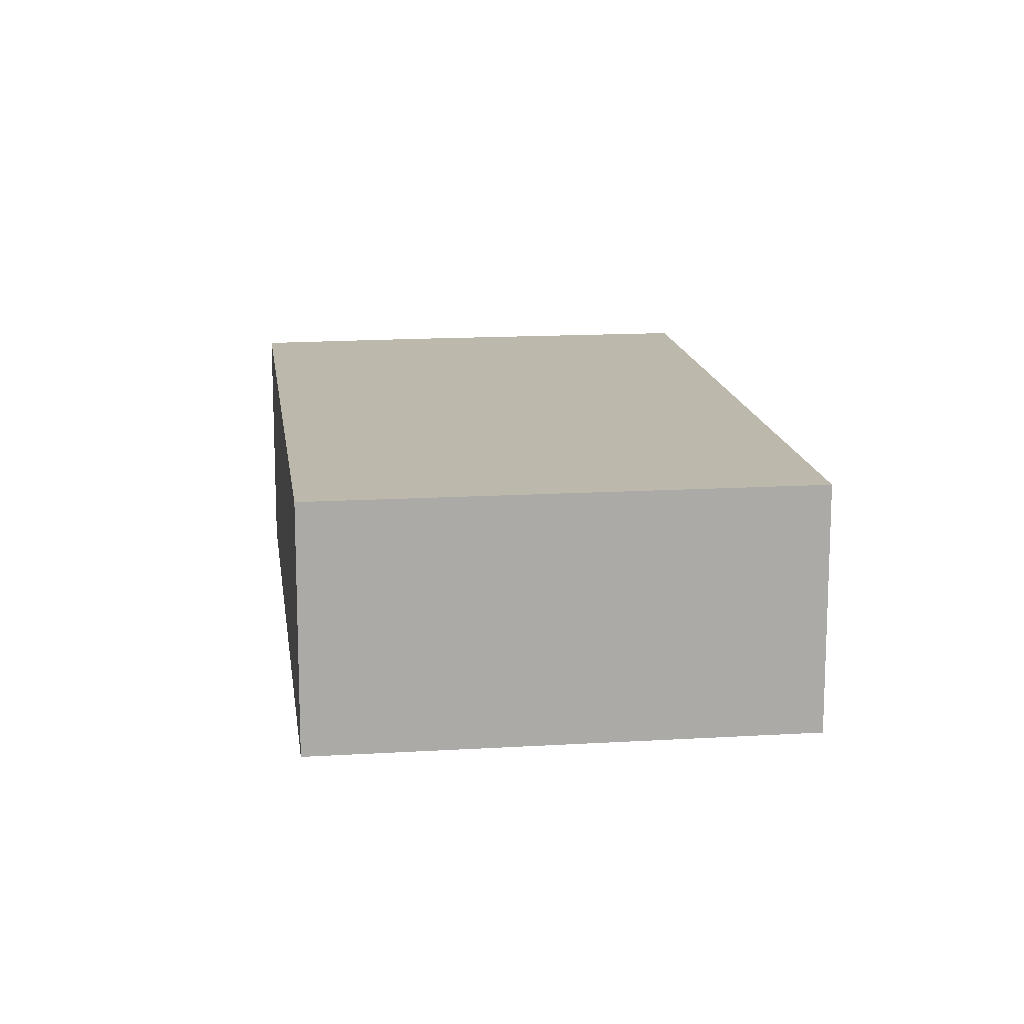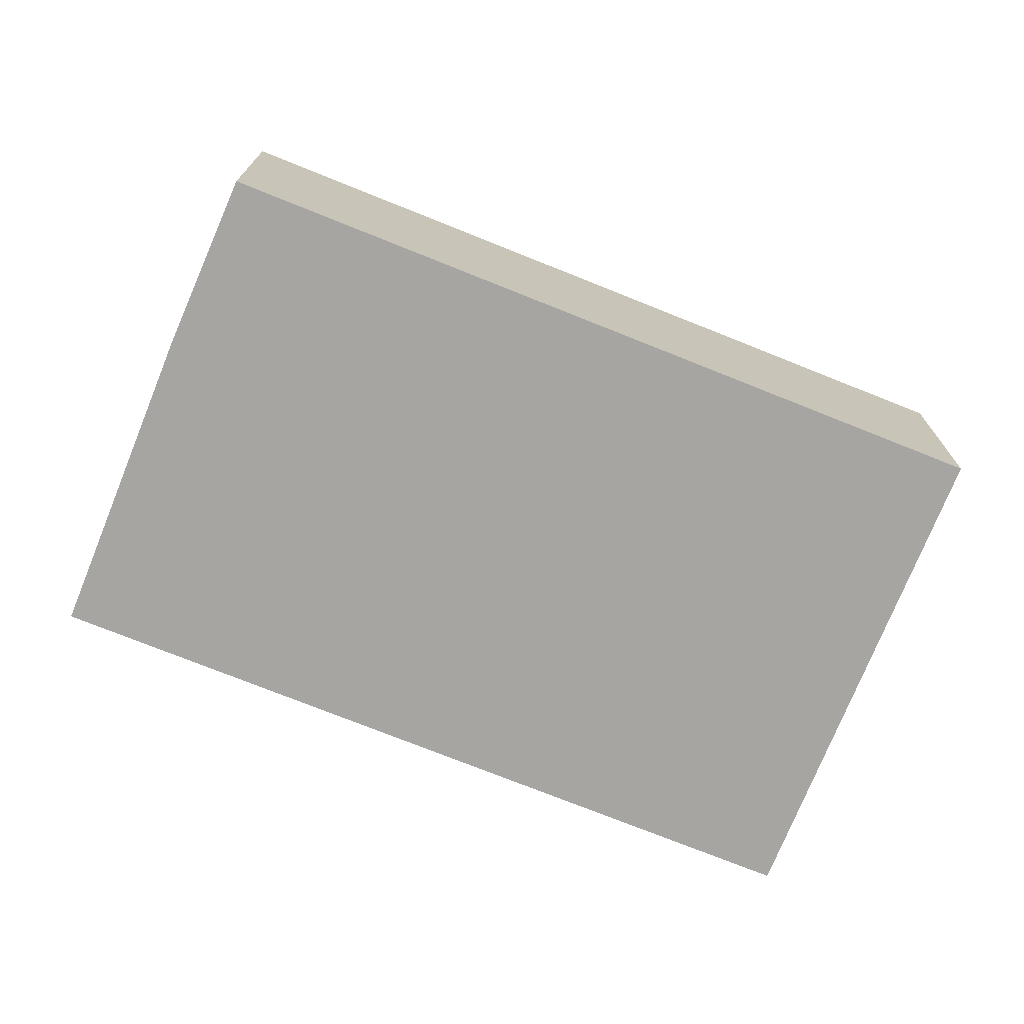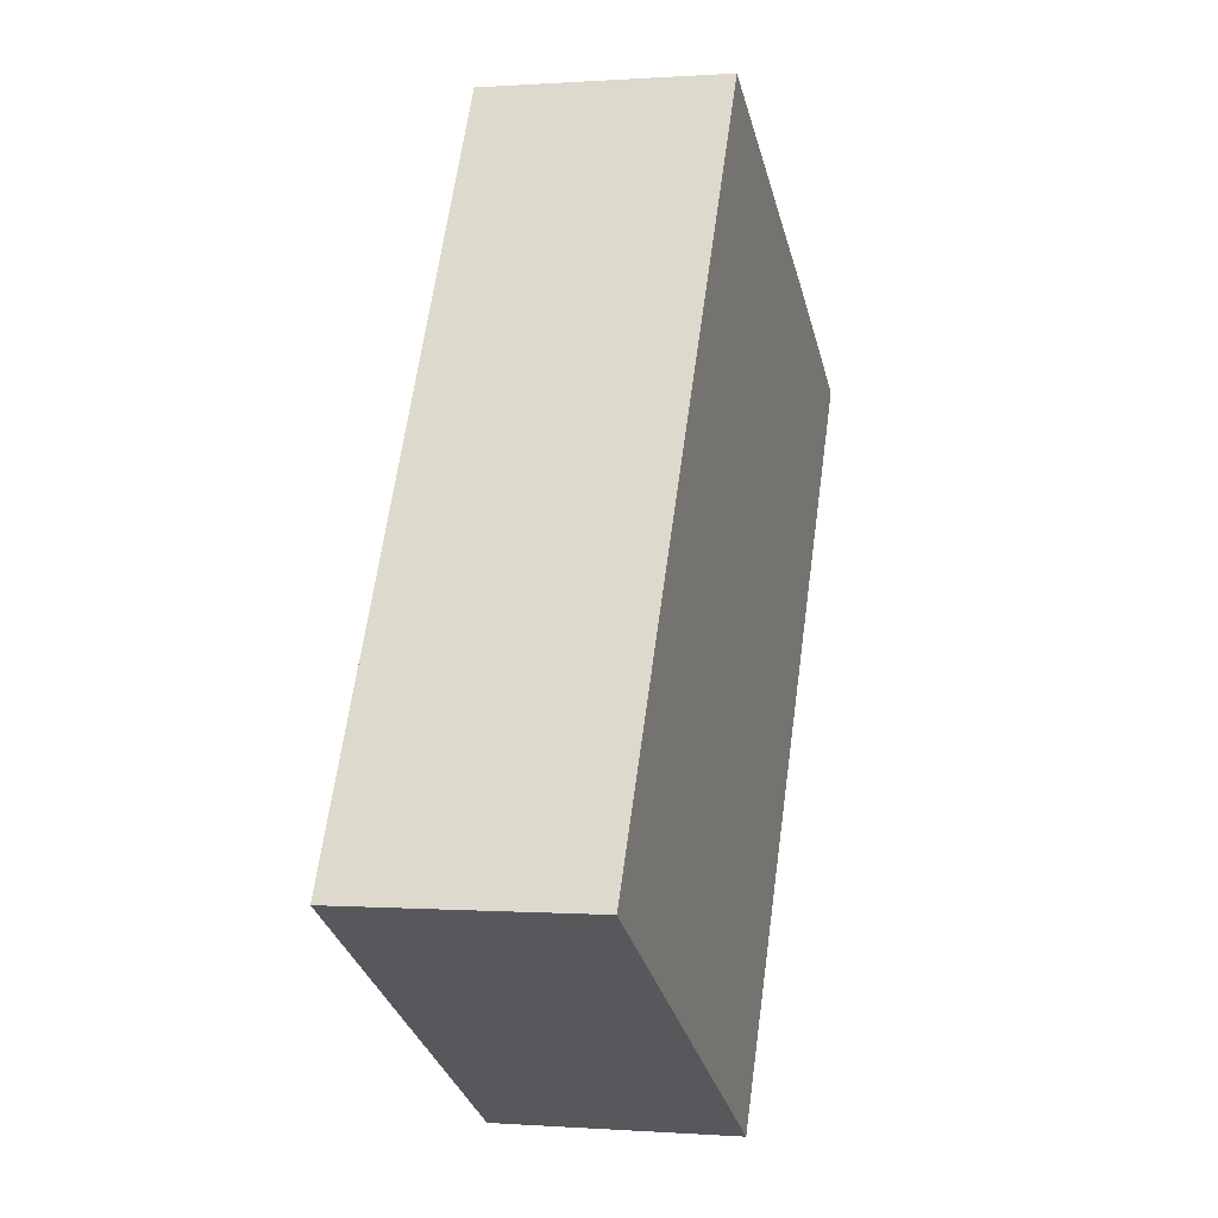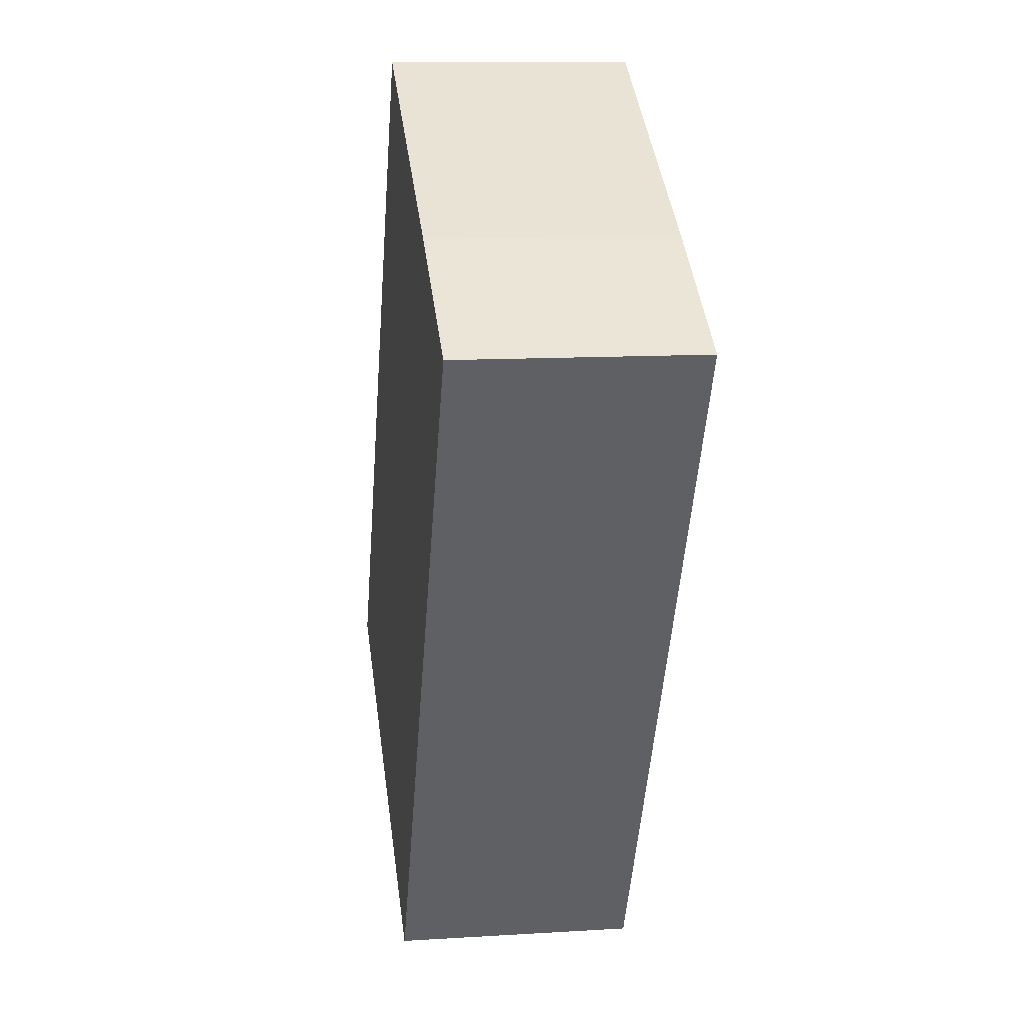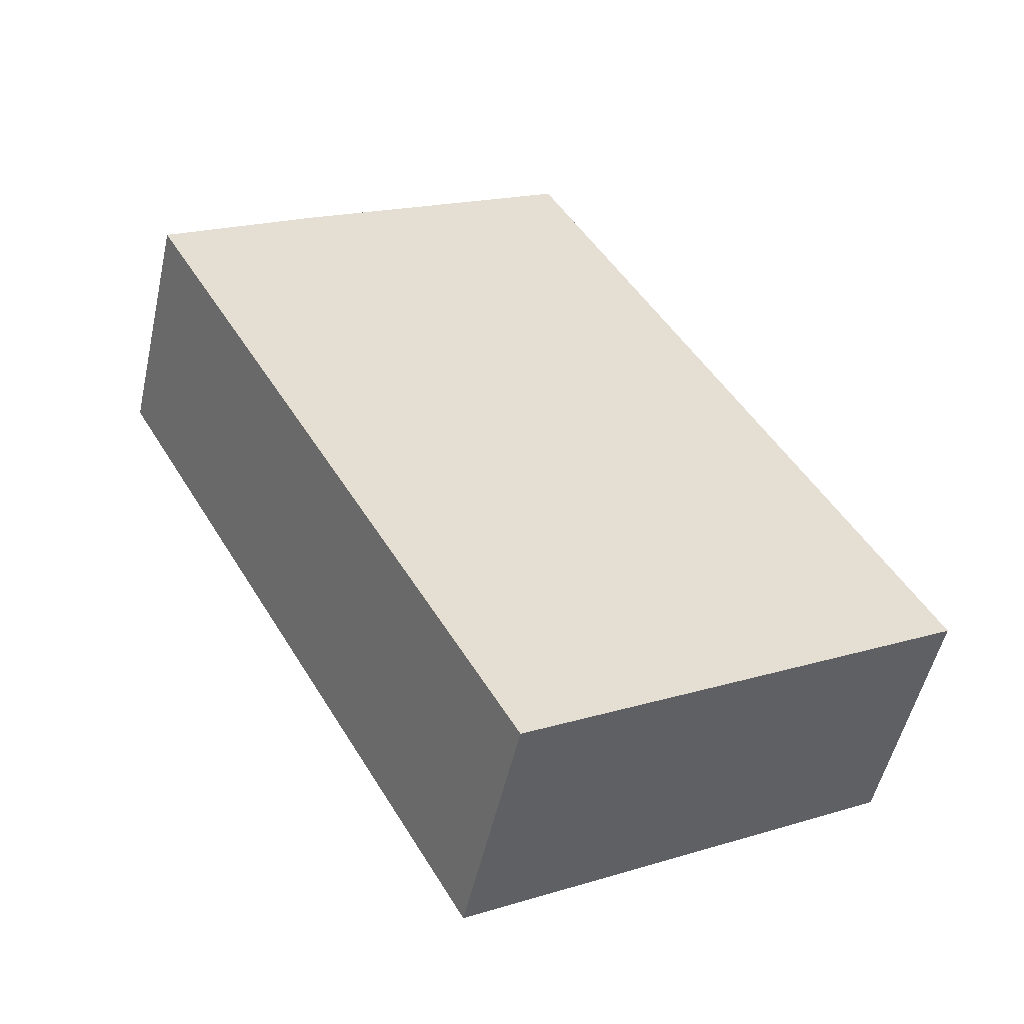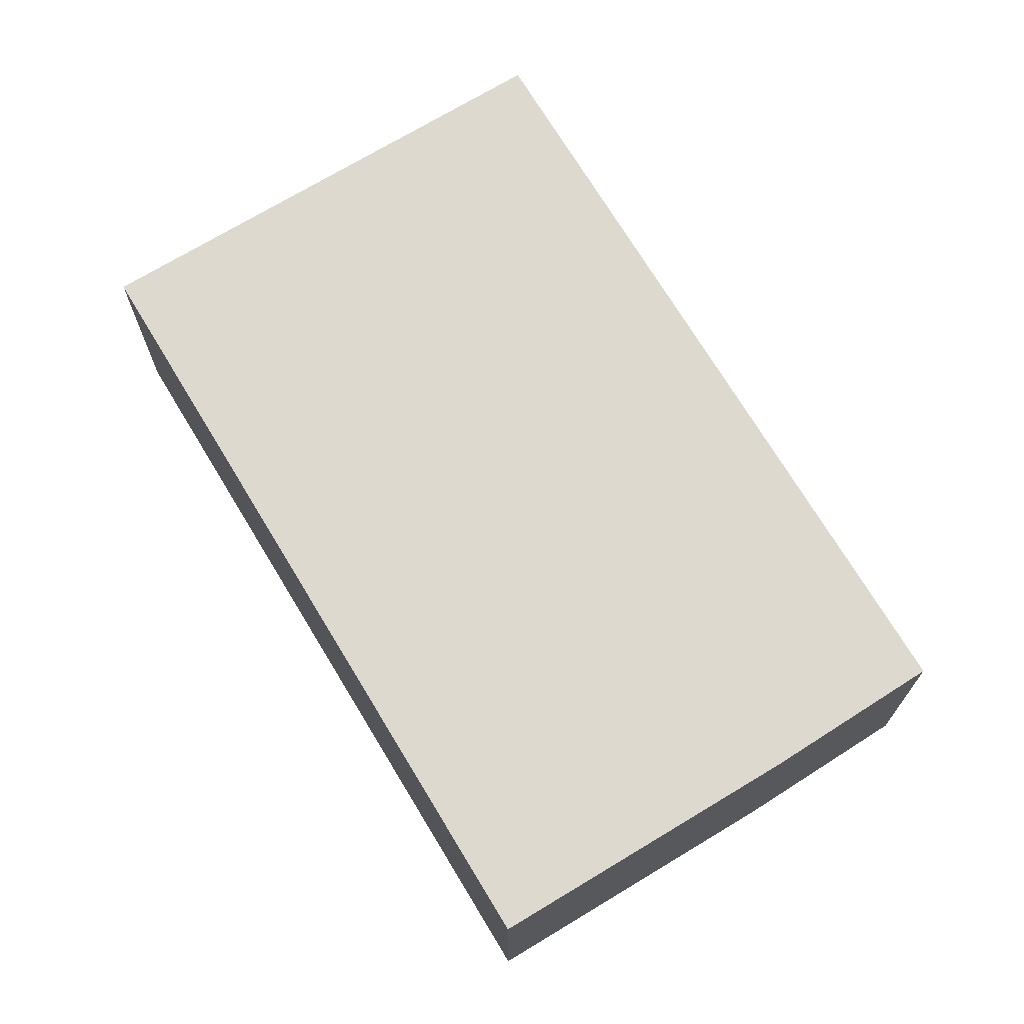
<metadata>
{"format":"obj","ext":"obj","renderer":"f3d","projection":"perspective","resolution":1024,"background":"white","views":[{"elev":14.7,"azim":-157.9,"up":"+Y"},{"elev":-73.9,"azim":97.6,"up":"+Y"},{"elev":0.1,"azim":-74.3,"up":"+Z"},{"elev":11.7,"azim":81.5,"up":"+Z"},{"elev":-51.9,"azim":167.4,"up":"+Z"},{"elev":71.5,"azim":-1.6,"up":"+Y"}]}
</metadata>
<code>
v  9.741 5.499 -5.536
v  15.16 5.499 12.21
v  18.6 5.499 10.13
v  8.911 5.499 15.75
v  0 5.499 3.367e-16
v  0.714 5.499 -0.406
v  18.6 -6.206e-16 10.13
v  9.741 3.39e-16 -5.536
v  0.714 2.486e-17 -0.406
v  0 0 0
v  8.911 -9.645e-16 15.75
v  15.16 -7.475e-16 12.21
g defaultobject
f 1 2 3
f 2 1 4
f 4 1 5
f 5 1 6
f 7 1 3
f 1 7 8
f 8 6 1
f 6 8 9
f 6 9 5
f 5 9 10
f 10 4 5
f 4 10 11
f 12 3 2
f 3 12 7
f 11 2 4
f 2 11 12
f 9 11 10
f 11 9 8
f 11 8 7
f 11 7 12

</code>
